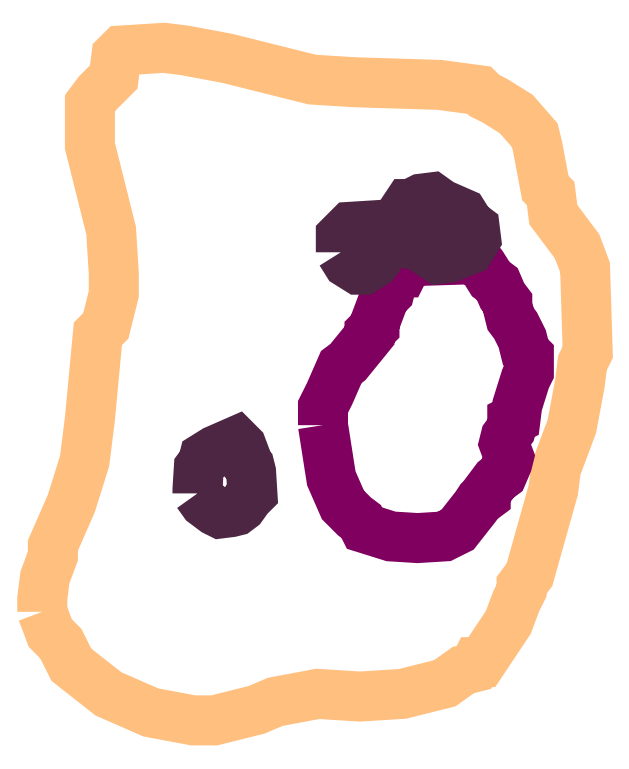
<metadata>
{"format":"dxf","ext":"dxf","renderer":"ezdxf+matplotlib","layout":"modelspace","background":"white","min_lineweight":24,"dpi":150}
</metadata>
<code>
0
SECTION
2
ENTITIES
0
POLYLINE
66
1
70
1
3
contour
0
VERTEX
10
8.799
20
8.943
30
5.4
0
VERTEX
10
8.805
20
8.925
30
5.4
0
VERTEX
10
8.814
20
8.916
30
5.4
0
VERTEX
10
8.823
20
8.898
30
5.4
0
VERTEX
10
8.854
20
8.874
30
5.4
0
VERTEX
10
8.889
20
8.858
30
5.4
0
VERTEX
10
8.925
20
8.852
30
5.4
0
VERTEX
10
8.943
20
8.852
30
5.4
0
VERTEX
10
8.978
20
8.861
30
5.4
0
VERTEX
10
8.994
20
8.867
30
5.4
0
VERTEX
10
9.029
20
8.874
30
5.4
0
VERTEX
10
9.065
20
8.872
30
5.4
0
VERTEX
10
9.1
20
8.874
30
5.4
0
VERTEX
10
9.136
20
8.883
30
5.4
0
VERTEX
10
9.151
20
8.894
30
5.4
0
VERTEX
10
9.16
20
8.896
30
5.4
0
VERTEX
10
9.162
20
8.901
30
5.4
0
VERTEX
10
9.167
20
8.901
30
5.4
0
VERTEX
10
9.189
20
8.934
30
5.4
0
VERTEX
10
9.195
20
8.952
30
5.4
0
VERTEX
10
9.2
20
8.96
30
5.4
0
VERTEX
10
9.2
20
8.965
30
5.4
0
VERTEX
10
9.207
20
8.974
30
5.4
0
VERTEX
10
9.226
20
9.045
30
5.4
0
VERTEX
10
9.229
20
9.062
30
5.4
0
VERTEX
10
9.242
20
9.098
30
5.4
0
VERTEX
10
9.249
20
9.133
30
5.4
0
VERTEX
10
9.251
20
9.151
30
5.4
0
VERTEX
10
9.255
20
9.16
30
5.4
0
VERTEX
10
9.253
20
9.231
30
5.4
0
VERTEX
10
9.246
20
9.249
30
5.4
0
VERTEX
10
9.233
20
9.266
30
5.4
0
VERTEX
10
9.226
20
9.275
30
5.4
0
VERTEX
10
9.224
20
9.293
30
5.4
0
VERTEX
10
9.22
20
9.297
30
5.4
0
VERTEX
10
9.213
20
9.333
30
5.4
0
VERTEX
10
9.211
20
9.342
30
5.4
0
VERTEX
10
9.195
20
9.36
30
5.4
0
VERTEX
10
9.178
20
9.371
30
5.4
0
VERTEX
10
9.169
20
9.375
30
5.4
0
VERTEX
10
9.164
20
9.379
30
5.4
0
VERTEX
10
9.131
20
9.384
30
5.4
0
VERTEX
10
9.06
20
9.386
30
5.4
0
VERTEX
10
9.025
20
9.388
30
5.4
0
VERTEX
10
8.954
20
9.406
30
5.4
0
VERTEX
10
8.918
20
9.413
30
5.4
0
VERTEX
10
8.901
20
9.415
30
5.4
0
VERTEX
10
8.865
20
9.413
30
5.4
0
VERTEX
10
8.861
20
9.408
30
5.4
0
VERTEX
10
8.858
20
9.391
30
5.4
0
VERTEX
10
8.845
20
9.377
30
5.4
0
VERTEX
10
8.838
20
9.368
30
5.4
0
VERTEX
10
8.838
20
9.333
30
5.4
0
VERTEX
10
8.856
20
9.262
30
5.4
0
VERTEX
10
8.858
20
9.226
30
5.4
0
VERTEX
10
8.858
20
9.209
30
5.4
0
VERTEX
10
8.854
20
9.191
30
5.4
0
VERTEX
10
8.852
20
9.182
30
5.4
0
VERTEX
10
8.845
20
9.175
30
5.4
0
VERTEX
10
8.838
20
9.105
30
5.4
0
VERTEX
10
8.834
20
9.069
30
5.4
0
VERTEX
10
8.823
20
9.034
30
5.4
0
VERTEX
10
8.807
20
8.998
30
5.4
0
VERTEX
10
8.807
20
8.989
30
5.4
0
VERTEX
10
8.801
20
8.972
30
5.4
0
VERTEX
10
8.799
20
8.954
30
5.4
0
VERTEX
10
8.799
20
8.945
30
5.4
0
SEQEND
0
POLYLINE
66
1
70
1
3
mitochondrion
0
VERTEX
10
9.034
20
9.099
30
5.4
0
VERTEX
10
9.041
20
9.054
30
5.4
0
VERTEX
10
9.05
20
9.032
30
5.4
0
VERTEX
10
9.06
20
9.023
30
5.4
0
VERTEX
10
9.066
20
9.018
30
5.4
0
VERTEX
10
9.068
20
9.013
30
5.4
0
VERTEX
10
9.091
20
9.006
30
5.4
0
VERTEX
10
9.113
20
9.004
30
5.4
0
VERTEX
10
9.135
20
9.006
30
5.4
0
VERTEX
10
9.146
20
9.011
30
5.4
0
VERTEX
10
9.162
20
9.031
30
5.4
0
VERTEX
10
9.164
20
9.035
30
5.4
0
VERTEX
10
9.17
20
9.039
30
5.4
0
VERTEX
10
9.17
20
9.042
30
5.4
0
VERTEX
10
9.178
20
9.053
30
5.4
0
VERTEX
10
9.184
20
9.057
30
5.4
0
VERTEX
10
9.188
20
9.067
30
5.4
0
VERTEX
10
9.189
20
9.073
30
5.4
0
VERTEX
10
9.185
20
9.084
30
5.4
0
VERTEX
10
9.187
20
9.089
30
5.4
0
VERTEX
10
9.191
20
9.095
30
5.4
0
VERTEX
10
9.192
20
9.1
30
5.4
0
VERTEX
10
9.192
20
9.103
30
5.4
0
VERTEX
10
9.195
20
9.105
30
5.4
0
VERTEX
10
9.196
20
9.116
30
5.4
0
VERTEX
10
9.203
20
9.138
30
5.4
0
VERTEX
10
9.206
20
9.143
30
5.4
0
VERTEX
10
9.206
20
9.155
30
5.4
0
VERTEX
10
9.206
20
9.157
30
5.4
0
VERTEX
10
9.203
20
9.16
30
5.4
0
VERTEX
10
9.2
20
9.171
30
5.4
0
VERTEX
10
9.195
20
9.182
30
5.4
0
VERTEX
10
9.191
20
9.188
30
5.4
0
VERTEX
10
9.188
20
9.199
30
5.4
0
VERTEX
10
9.188
20
9.202
30
5.4
0
VERTEX
10
9.184
20
9.207
30
5.4
0
VERTEX
10
9.18
20
9.217
30
5.4
0
VERTEX
10
9.174
20
9.221
30
5.4
0
VERTEX
10
9.167
20
9.232
30
5.4
0
VERTEX
10
9.163
20
9.238
30
5.4
0
VERTEX
10
9.118
20
9.237
30
5.4
0
VERTEX
10
9.107
20
9.237
30
5.4
0
VERTEX
10
9.102
20
9.235
30
5.4
0
VERTEX
10
9.102
20
9.23
30
5.4
0
VERTEX
10
9.1
20
9.227
30
5.4
0
VERTEX
10
9.098
20
9.227
30
5.4
0
VERTEX
10
9.092
20
9.221
30
5.4
0
VERTEX
10
9.089
20
9.21
30
5.4
0
VERTEX
10
9.085
20
9.206
30
5.4
0
VERTEX
10
9.077
20
9.184
30
5.4
0
VERTEX
10
9.077
20
9.181
30
5.4
0
VERTEX
10
9.073
20
9.177
30
5.4
0
VERTEX
10
9.073
20
9.174
30
5.4
0
VERTEX
10
9.054
20
9.152
30
5.4
0
VERTEX
10
9.049
20
9.148
30
5.4
0
VERTEX
10
9.039
20
9.125
30
5.4
0
VERTEX
10
9.034
20
9.114
30
5.4
0
VERTEX
10
9.034
20
9.103
30
5.4
0
VERTEX
10
9.034
20
9.1
30
5.4
0
SEQEND
0
POLYLINE
66
1
70
1
3
endoplasmic_reticulum
0
VERTEX
10
9.049
20
9.244
30
5.4
0
VERTEX
10
9.054
20
9.235
30
5.4
0
VERTEX
10
9.063
20
9.229
30
5.4
0
VERTEX
10
9.068
20
9.229
30
5.4
0
VERTEX
10
9.077
20
9.235
30
5.4
0
VERTEX
10
9.08
20
9.239
30
5.4
0
VERTEX
10
9.081
20
9.244
30
5.4
0
VERTEX
10
9.081
20
9.246
30
5.4
0
VERTEX
10
9.083
20
9.248
30
5.4
0
VERTEX
10
9.084
20
9.253
30
5.4
0
VERTEX
10
9.083
20
9.257
30
5.4
0
VERTEX
10
9.075
20
9.264
30
5.4
0
VERTEX
10
9.074
20
9.266
30
5.4
0
VERTEX
10
9.056
20
9.265
30
5.4
0
VERTEX
10
9.049
20
9.257
30
5.4
0
VERTEX
10
9.049
20
9.248
30
5.4
0
VERTEX
10
9.049
20
9.245
30
5.4
0
SEQEND
0
POLYLINE
66
1
70
1
3
endoplasmic_reticulum
0
VERTEX
10
9.096
20
9.265
30
5.4
0
VERTEX
10
9.098
20
9.256
30
5.4
0
VERTEX
10
9.1
20
9.252
30
5.4
0
VERTEX
10
9.109
20
9.25
30
5.4
0
VERTEX
10
9.114
20
9.249
30
5.4
0
VERTEX
10
9.13
20
9.238
30
5.4
0
VERTEX
10
9.139
20
9.239
30
5.4
0
VERTEX
10
9.156
20
9.246
30
5.4
0
VERTEX
10
9.162
20
9.255
30
5.4
0
VERTEX
10
9.161
20
9.264
30
5.4
0
VERTEX
10
9.156
20
9.267
30
5.4
0
VERTEX
10
9.151
20
9.276
30
5.4
0
VERTEX
10
9.133
20
9.284
30
5.4
0
VERTEX
10
9.125
20
9.29
30
5.4
0
VERTEX
10
9.116
20
9.289
30
5.4
0
VERTEX
10
9.107
20
9.284
30
5.4
0
VERTEX
10
9.105
20
9.284
30
5.4
0
VERTEX
10
9.098
20
9.274
30
5.4
0
VERTEX
10
9.098
20
9.272
30
5.4
0
VERTEX
10
9.096
20
9.27
30
5.4
0
VERTEX
10
9.096
20
9.266
30
5.4
0
SEQEND
0
POLYLINE
66
1
70
1
3
endoplasmic_reticulum
0
VERTEX
10
8.929
20
9.042
30
5.4
0
VERTEX
10
8.934
20
9.034
30
5.4
0
VERTEX
10
8.943
20
9.027
30
5.4
0
VERTEX
10
8.948
20
9.025
30
5.4
0
VERTEX
10
8.957
20
9.026
30
5.4
0
VERTEX
10
8.961
20
9.027
30
5.4
0
VERTEX
10
8.966
20
9.031
30
5.4
0
VERTEX
10
8.971
20
9.038
30
5.4
0
VERTEX
10
8.975
20
9.042
30
5.4
0
VERTEX
10
8.973
20
9.06
30
5.4
0
VERTEX
10
8.972
20
9.064
30
5.4
0
VERTEX
10
8.969
20
9.068
30
5.4
0
VERTEX
10
8.969
20
9.072
30
5.4
0
VERTEX
10
8.966
20
9.081
30
5.4
0
VERTEX
10
8.961
20
9.086
30
5.4
0
VERTEX
10
8.943
20
9.078
30
5.4
0
VERTEX
10
8.934
20
9.072
30
5.4
0
VERTEX
10
8.933
20
9.068
30
5.4
0
VERTEX
10
8.93
20
9.063
30
5.4
0
VERTEX
10
8.929
20
9.045
30
5.4
0
VERTEX
10
8.929
20
9.043
30
5.4
0
SEQEND
0
ENDSEC
0
EOF

</code>
